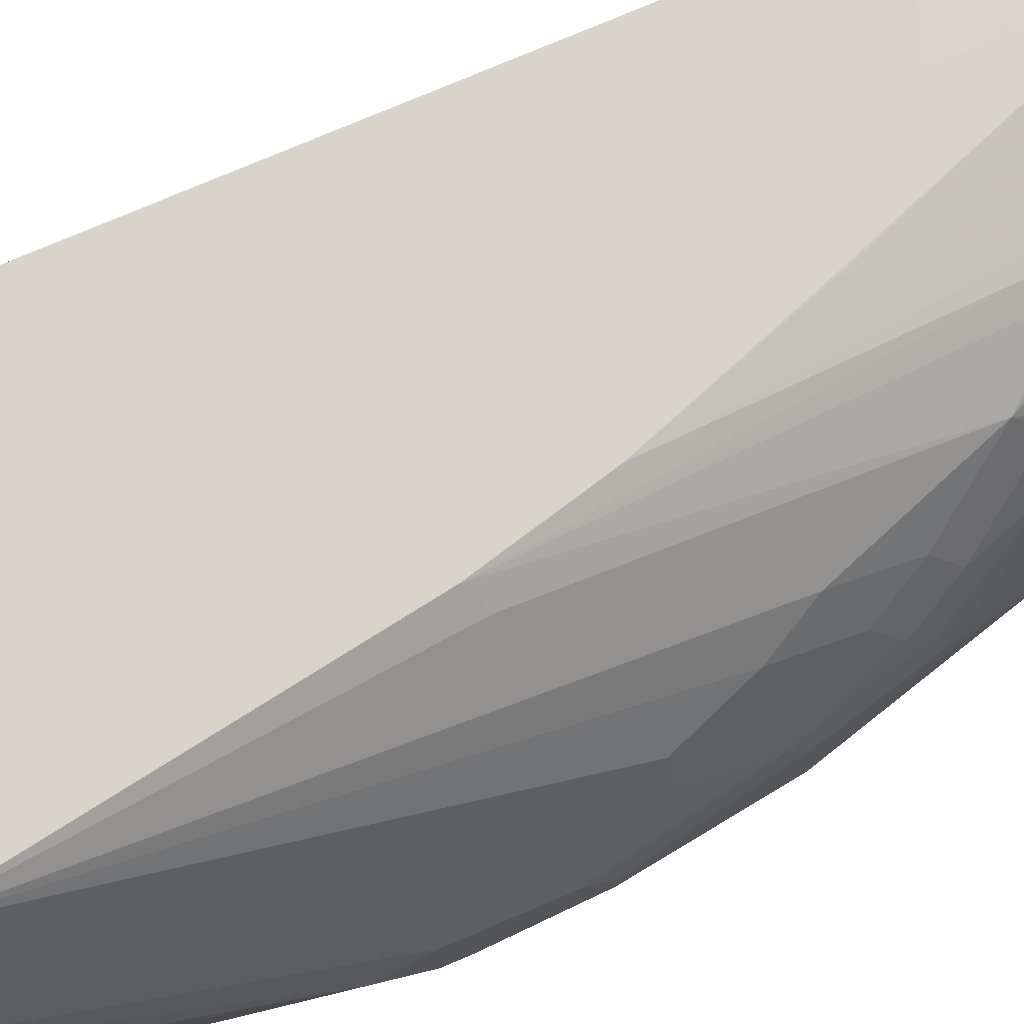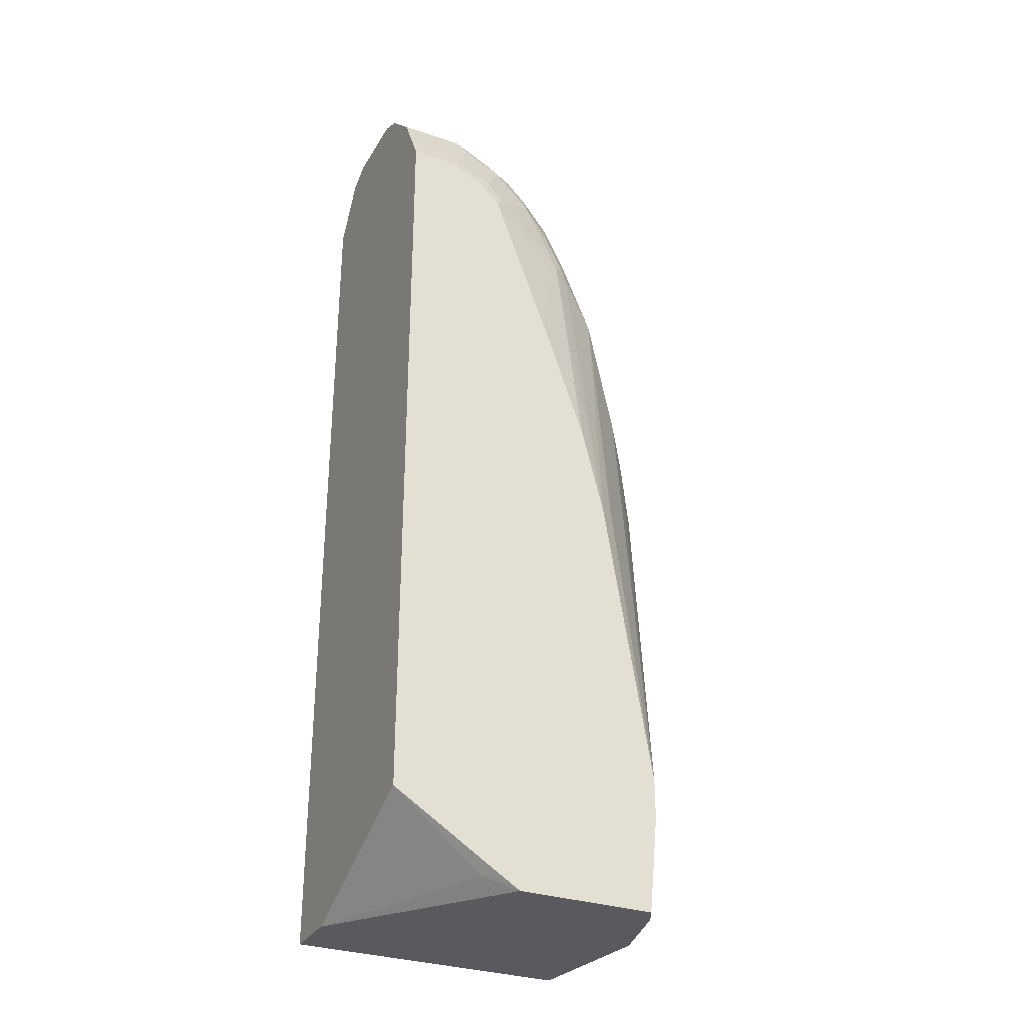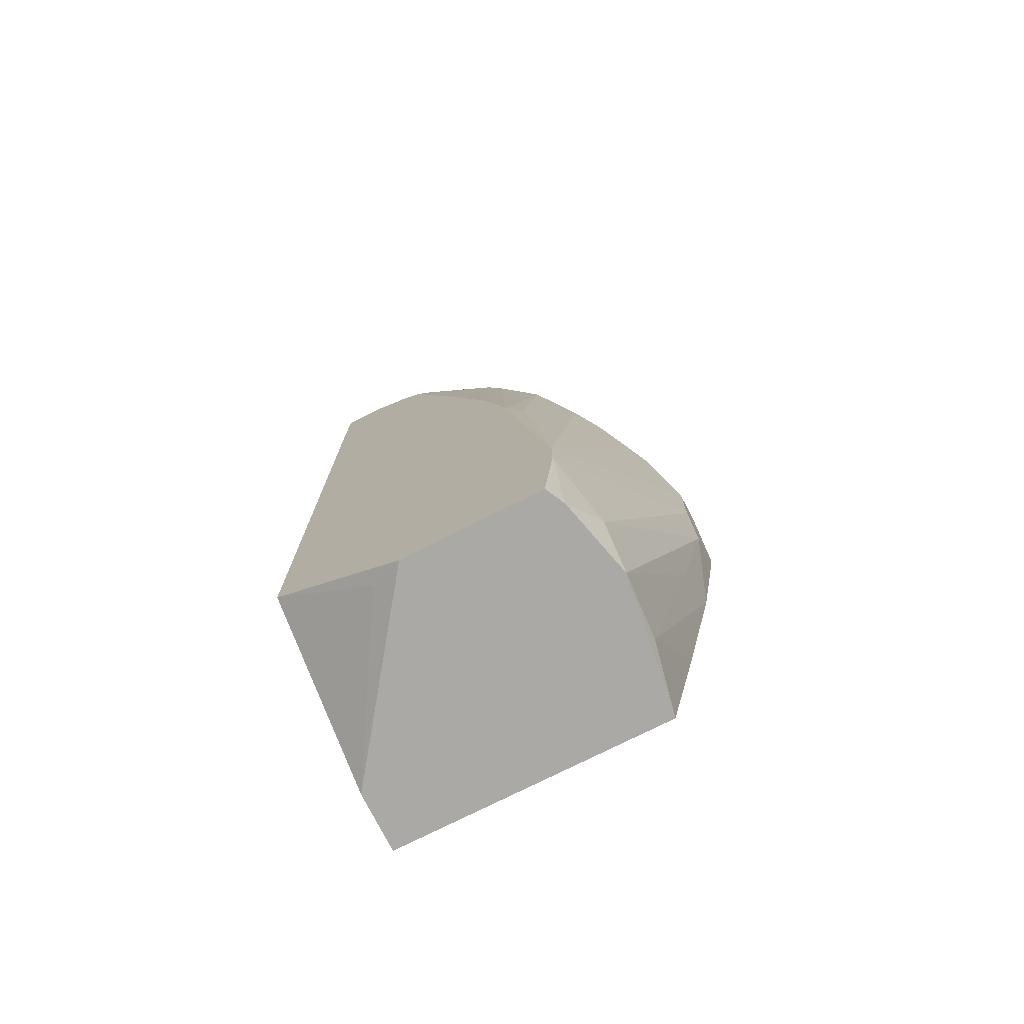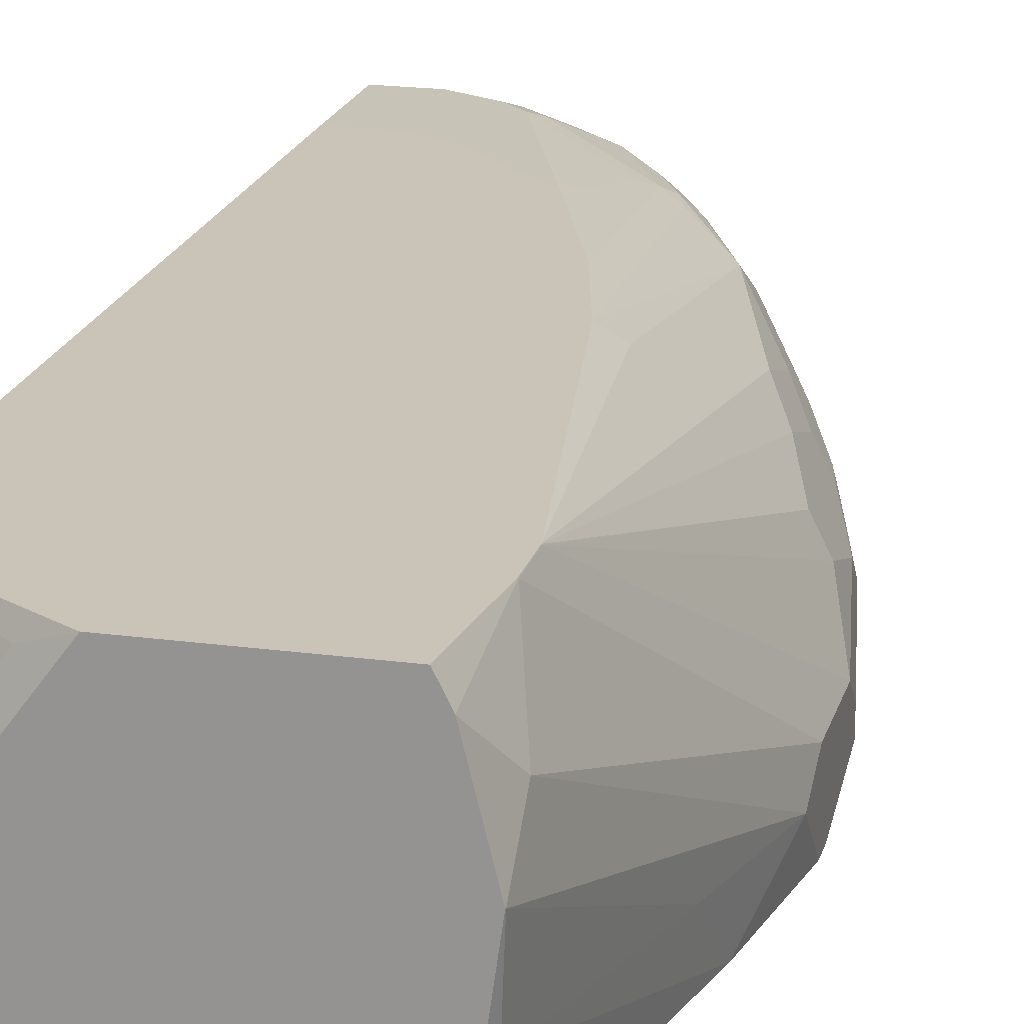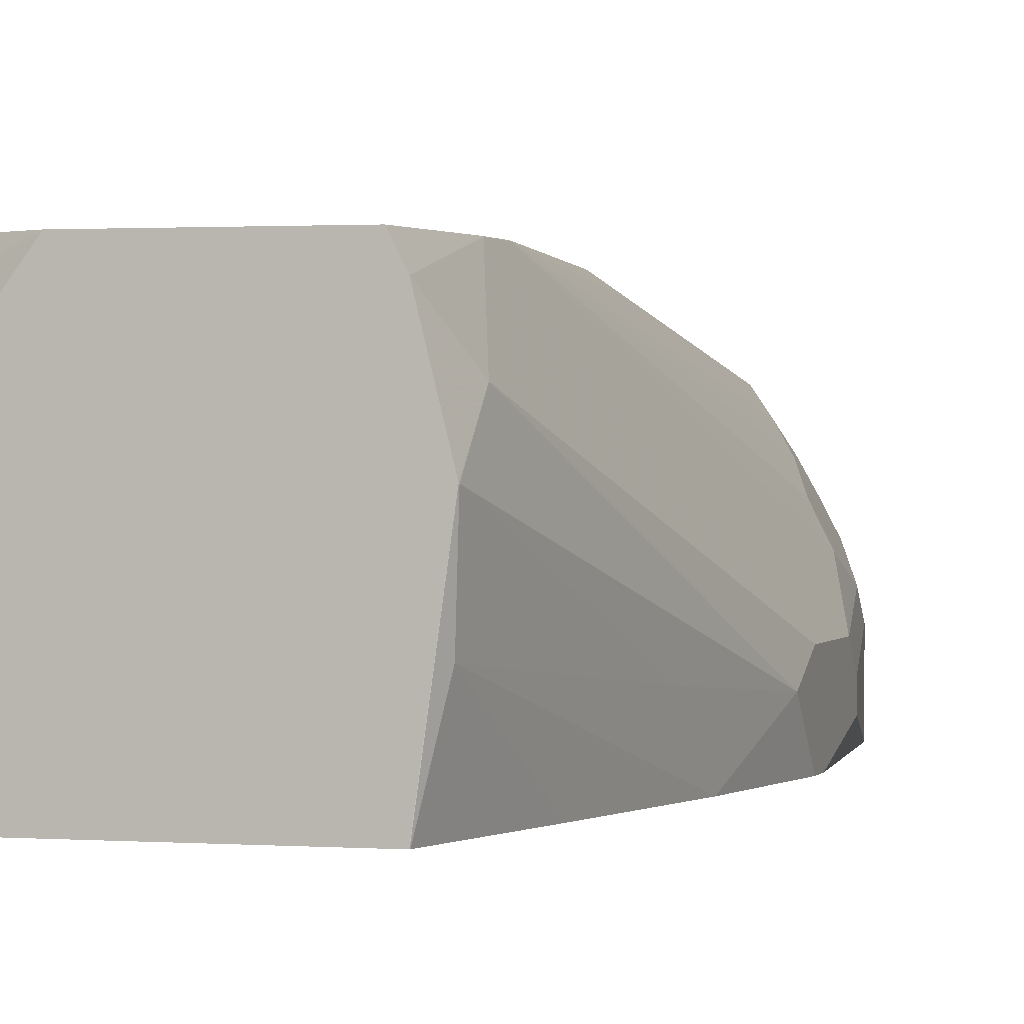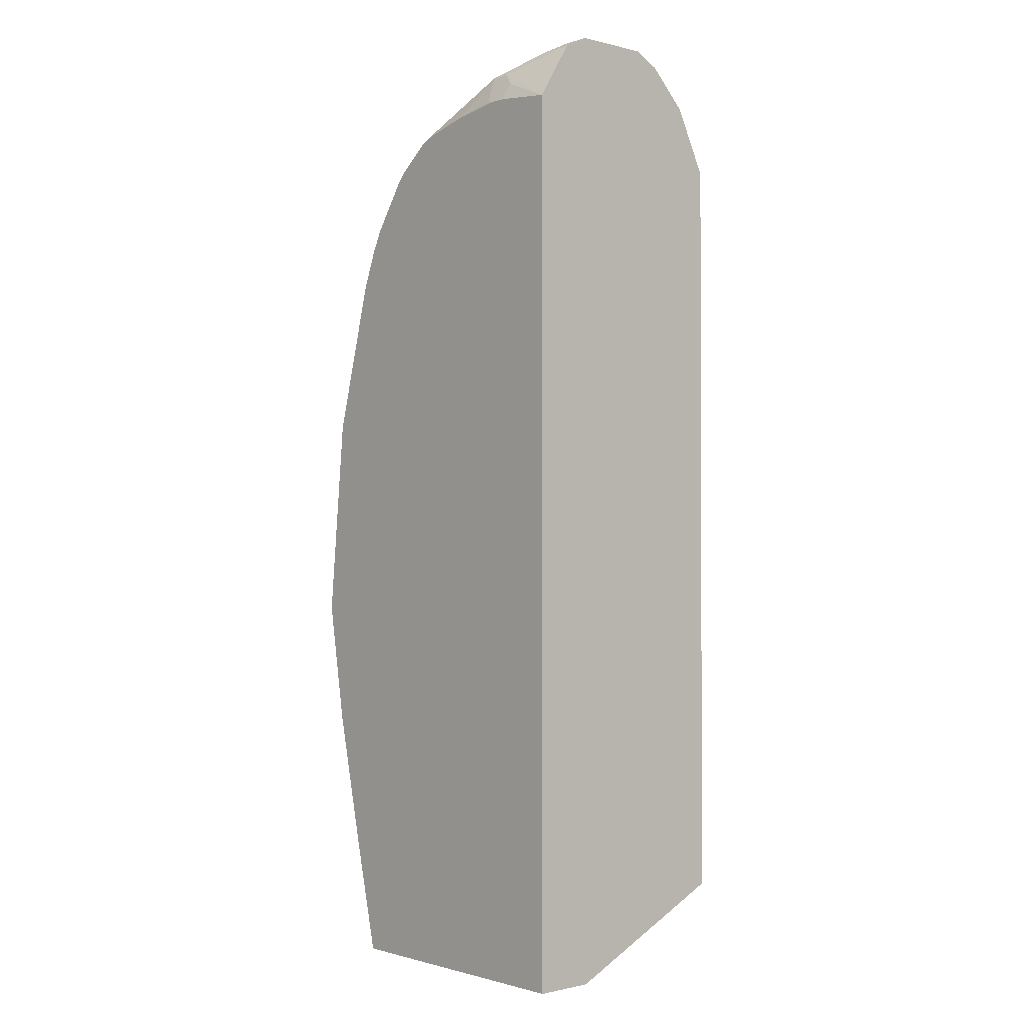
<metadata>
{"format":"obj","ext":"obj","renderer":"f3d","projection":"perspective","resolution":1024,"background":"white","views":[{"elev":74.8,"azim":-113.2,"up":"+Y"},{"elev":-31.2,"azim":154.3,"up":"+Z"},{"elev":-75.5,"azim":-153.2,"up":"+Z"},{"elev":19.9,"azim":-165.9,"up":"+Y"},{"elev":1.1,"azim":-163.9,"up":"+Y"},{"elev":-1.1,"azim":48.3,"up":"+Z"}]}
</metadata>
<code>
v -0.3292 -0.2905 0.3874
v -0.3292 -0.2711 0.3874
v -0.3292 -0.3119 0.3099
v -0.3098 -0.3119 0.5034
v -0.3292 -0.2518 0.368
v -0.3098 -0.2518 0.5034
v -0.3098 -0.2324 0.4841
v -0.3292 -0.3119 0.2905
v -0.3093 -0.3119 0.5058
v -0.3292 -0.2518 0.2905
v -0.3098 -0.213 0.426
v -0.2518 -0.07748 0.05818
v -0.2905 -0.2518 0.5809
v -0.2856 -0.23 0.5809
v -0.305 -0.23 0.5034
v -0.2856 -0.2106 0.5616
v -0.2905 -0.213 0.5422
v -0.284 -0.2001 0.5422
v -0.3034 -0.2001 0.426
v -0.3292 -0.2711 0.2518
v -0.3098 -0.3119 0.1744
v -0.2672 -0.3119 0.6584
v -0.2905 -0.2711 0.5809
v -0.2518 -0.07748 0.0194
v -0.2711 -0.1356 -0.03864
v -0.2515 -0.07704 0.05818
v -0.2969 -0.1872 0.426
v -0.2518 -0.3098 0.6971
v -0.2518 -0.2518 0.6777
v -0.2711 -0.2324 0.6197
v -0.2663 -0.2106 0.6197
v -0.2582 -0.1678 0.5809
v -0.2776 -0.1872 0.5422
v -0.2663 -0.1912 0.6003
v -0.2776 -0.1678 0.4841
v -0.305 -0.2614 0.1259
v -0.2711 -0.155 -0.05808
v -0.2711 -0.1743 -0.07743
v -0.2663 -0.2421 -0.06776
v -0.2799 -0.3119 0.04083
v -0.2658 -0.3119 0.6621
v -0.2515 -0.07704 0.01902
v -0.2516 -0.09624 -0.078
v -0.2709 -0.1738 -0.078
v -0.2582 -0.1485 0.5229
v -0.2195 -0.09038 0.368
v -0.2031 -0.07704 0.3577
v -0.2518 -0.3119 0.6971
v -0.2507 -0.3119 0.6992
v -0.2453 -0.3034 0.7101
v -0.2324 -0.2324 0.7165
v -0.2518 -0.213 0.6584
v -0.2469 -0.1912 0.6584
v -0.2259 -0.1872 0.7101
v -0.2195 -0.1291 0.639
v -0.2275 -0.1525 0.6584
v -0.2709 -0.1743 -0.078
v -0.2515 -0.3119 -0.0779
v -0.2518 -0.3119 -0.07743
v -0.242 -0.07704 -0.078
v -0.2453 -0.08369 -0.078
v -0.1807 -0.1098 0.6777
v -0.1646 -0.1017 0.6874
v -0.1837 -0.07704 0.4351
v -0.2453 -0.3119 0.7101
v -0.2411 -0.3119 0.7185
v -0.2195 -0.2388 0.7423
v -0.2259 -0.2259 0.7294
v -0.2227 -0.2082 0.7262
v -0.184 -0.1695 0.7649
v -0.2065 -0.1678 0.7294
v -0.2179 -0.1767 0.7165
v -0.2227 -0.1501 0.6681
v -0.184 -0.1307 0.7262
v -0.184 -0.121 0.7069
v -0.1743 -0.109 0.6971
v -0.2515 -0.3098 -0.078
v -0.2495 -0.3119 -0.078
v -0.1038 -0.07704 -0.078
v -0.1549 -0.09684 0.6777
v -0.1797 -0.07704 0.4508
v -0.1453 -0.1017 0.7262
v -0.08717 -0.08231 0.7455
v -0.2065 -0.3119 0.7681
v -0.2001 -0.2969 0.781
v -0.1807 -0.2388 0.8005
v -0.1872 -0.2259 0.7875
v -0.184 -0.2082 0.7842
v -0.1646 -0.1888 0.8037
v -0.1646 -0.1501 0.7842
v -0.2033 -0.1598 0.7262
v -0.1646 -0.1307 0.7649
v -0.1646 -0.121 0.7455
v -0.1549 -0.109 0.7359
v 0.02551 -0.3119 -0.078
v 0.02551 -0.2518 -0.078
v -0.08717 -0.07704 -0.06776
v -0.07102 -0.09038 -0.06453
v -0.1356 -0.07748 0.5809
v -0.07748 -0.07748 0.7359
v -0.1344 -0.07704 0.5798
v -0.1259 -0.1017 0.7649
v -0.08717 -0.1017 0.8037
v -0.06779 -0.08231 0.7649
v -0.1971 -0.3119 0.7781
v -0.1807 -0.2969 0.8005
v -0.1453 -0.2614 0.8424
v -0.1453 -0.2469 0.8424
v -0.1678 -0.2066 0.8069
v -0.1614 -0.2195 0.8198
v -0.1453 -0.1501 0.8037
v -0.1453 -0.1888 0.823
v -0.1065 -0.1114 0.8037
v -0.1259 -0.1114 0.7842
v 0.02551 -0.3119 0.822
v 0.02551 -0.07704 0.003084
v -0.05811 -0.07748 0.7552
v -0.05693 -0.07704 0.6573
v -0.02908 -0.08231 0.7842
v -0.07748 -0.1098 0.8198
v -0.03877 -0.1098 0.8391
v -0.04842 -0.1017 0.823
v -0.1646 -0.3119 0.8037
v -0.142 -0.2776 0.8391
v -0.08717 -0.2808 0.8617
v -0.1065 -0.2421 0.8617
v -0.142 -0.2195 0.8391
v -0.1065 -0.2082 0.8617
v -0.1162 -0.2154 0.8569
v -0.1065 -0.1501 0.8424
v -0.1065 -0.1307 0.823
v -0.1259 -0.1888 0.8424
v 0.02551 -0.2776 0.8778
v -0.04519 -0.2969 0.8585
v -0.03231 -0.3034 0.8456
v -0.03474 -0.3119 0.8286
v 0.02551 -0.07704 0.6769
v -0.01939 -0.07748 0.7746
v -0.01821 -0.07704 0.6766
v -0.03877 -0.09684 0.8134
v -0.01939 -0.09038 0.8005
v -0.07748 -0.1291 0.8391
v -0.03877 -0.1291 0.8585
v 0.02551 -0.1098 0.8391
v 0.02551 -0.1077 0.8351
v -0.1569 -0.3119 0.8075
v -0.06456 -0.2969 0.8585
v -0.02908 -0.2614 0.8811
v -0.03877 -0.2324 0.8907
v -0.09363 -0.2292 0.8682
v -0.1033 -0.1808 0.8585
v -0.09686 -0.2106 0.8666
v -0.0904 -0.1678 0.8649
v -0.08717 -0.1598 0.8617
v -0.07748 -0.1485 0.8585
v 0.02551 -0.265 0.8842
v -0.006474 -0.2776 0.8778
v -0.03877 -0.3098 0.8327
v -0.05408 -0.3119 0.8286
v 0.001304 -0.07704 0.6769
v 0.02551 -0.07748 0.7746
v 0.02551 -0.09479 0.8093
v 0.02551 -0.09038 0.8005
v -0.05811 -0.1525 0.8666
v -0.01939 -0.1719 0.8859
v -1.519e-05 -0.1485 0.8778
v 0.02551 -0.1291 0.8585
v -0.1201 -0.3119 0.8171
v -0.09887 -0.3119 0.822
v -0.05811 -0.3098 0.8327
v -1.519e-05 -0.2518 0.8907
v -0.03877 -0.213 0.8907
v -0.07748 -0.1743 0.8714
v 0.02551 -0.264 0.8847
v -0.03877 -0.1912 0.8859
v -1.519e-05 -0.1743 0.8907
v -1.519e-05 -0.1614 0.8843
v 0.02551 -0.1573 0.8823
v 0.02551 -0.1485 0.8778
v 0.02551 -0.2518 0.8907
v 0.02551 -0.1743 0.8907
v 0.02551 -0.1702 0.8887
f 95 133 115
f 102 114 113
f 100 118 101
f 102 113 103
f 100 117 118
f 99 100 101
f 97 116 98
f 96 98 116
f 95 156 133
f 95 144 167
f 95 180 174
f 95 145 144
f 95 181 180
f 95 182 181
f 95 178 182
f 95 179 178
f 95 167 179
f 103 119 104
f 95 174 156
f 103 113 120
f 111 131 113
f 103 121 122
f 112 132 130
f 95 162 145
f 112 127 132
f 111 130 131
f 111 112 130
f 108 129 127
f 108 128 129
f 108 127 110
f 103 120 121
f 107 128 108
f 107 125 126
f 107 124 125
f 106 124 107
f 106 123 124
f 105 123 106
f 104 138 117
f 104 119 138
f 103 122 119
f 107 126 128
f 95 163 162
f 74 93 75
f 95 137 161
f 83 117 100
f 83 104 117
f 83 103 104
f 83 102 103
f 82 102 83
f 82 94 102
f 81 99 101
f 80 100 99
f 80 83 100
f 80 99 81
f 79 98 96
f 79 97 98
f 76 94 82
f 75 94 76
f 75 93 94
f 74 92 93
f 74 91 92
f 73 91 74
f 113 131 142
f 84 105 85
f 95 161 163
f 85 105 106
f 85 107 108
f 95 116 137
f 95 96 116
f 93 102 94
f 92 102 93
f 92 114 102
f 92 113 114
f 92 111 113
f 90 111 92
f 89 112 111
f 89 127 112
f 89 110 127
f 89 109 110
f 89 111 90
f 88 109 89
f 87 109 88
f 86 110 109
f 86 108 110
f 86 109 87
f 85 108 86
f 85 106 107
f 113 142 120
f 165 176 177
f 115 134 135
f 149 180 181
f 149 171 180
f 148 171 149
f 148 157 171
f 147 168 169
f 147 169 170
f 146 168 147
f 143 179 167
f 149 181 176
f 143 166 179
f 143 164 165
f 143 155 164
f 142 155 143
f 141 162 163
f 140 162 141
f 138 160 139
f 138 163 161
f 138 141 163
f 143 165 166
f 149 176 172
f 149 172 150
f 150 172 152
f 176 181 182
f 172 175 173
f 171 174 180
f 166 178 179
f 166 177 178
f 165 173 175
f 165 177 166
f 72 91 73
f 165 172 176
f 165 175 172
f 159 170 169
f 157 174 171
f 156 174 157
f 154 164 155
f 153 164 154
f 153 165 164
f 153 173 165
f 152 173 153
f 152 172 173
f 137 138 161
f 137 160 138
f 136 170 159
f 136 158 170
f 125 148 149
f 125 157 148
f 125 147 157
f 124 146 125
f 123 146 124
f 121 140 122
f 121 162 140
f 121 145 162
f 121 144 145
f 121 167 144
f 121 143 167
f 120 143 121
f 120 142 143
f 119 141 138
f 119 140 141
f 119 122 140
f 117 139 118
f 117 138 139
f 115 135 136
f 125 149 126
f 115 133 134
f 125 146 147
f 126 150 152
f 135 158 136
f 134 158 135
f 134 170 158
f 134 147 170
f 133 147 134
f 133 157 147
f 133 156 157
f 132 151 153
f 130 142 131
f 130 155 142
f 130 154 155
f 130 153 154
f 130 132 153
f 129 153 151
f 128 153 129
f 128 152 153
f 127 151 132
f 127 129 151
f 126 152 128
f 126 149 150
f 71 92 91
f 26 137 116
f 71 91 72
f 13 51 30
f 13 29 51
f 13 28 29
f 13 22 28
f 13 23 22
f 12 27 26
f 12 19 27
f 12 42 24
f 13 30 31
f 12 26 42
f 10 25 20
f 10 24 25
f 9 23 13
f 9 22 23
f 8 20 21
f 7 19 11
f 7 18 19
f 7 17 18
f 11 19 12
f 13 31 14
f 14 16 15
f 14 31 16
f 25 43 44
f 24 43 25
f 24 42 43
f 22 41 28
f 21 39 40
f 21 36 39
f 20 38 36
f 20 37 38
f 20 25 37
f 20 36 21
f 19 35 27
f 18 35 19
f 18 33 35
f 16 34 32
f 16 53 34
f 16 31 53
f 16 18 17
f 16 33 18
f 16 32 33
f 7 16 17
f 25 44 37
f 7 15 16
f 6 14 15
f 3 95 115
f 3 78 95
f 3 58 78
f 3 59 58
f 3 40 59
f 3 21 40
f 3 8 21
f 2 7 5
f 3 115 136
f 2 6 7
f 1 4 6
f 1 3 4
f 1 8 3
f 1 20 8
f 1 10 20
f 1 5 10
f 1 2 5
f 176 182 178
f 1 6 2
f 3 136 159
f 3 159 169
f 3 169 168
f 6 13 14
f 6 9 13
f 5 24 10
f 5 12 24
f 5 11 12
f 5 7 11
f 4 9 6
f 3 9 4
f 3 22 9
f 3 41 22
f 3 48 41
f 3 49 48
f 3 65 49
f 3 66 65
f 3 84 66
f 3 105 84
f 3 123 105
f 3 146 123
f 3 168 146
f 6 15 7
f 26 27 35
f 26 35 45
f 26 45 46
f 55 56 73
f 54 73 56
f 54 72 73
f 54 71 72
f 54 70 71
f 54 69 70
f 54 68 69
f 53 54 56
f 55 73 74
f 51 54 52
f 50 68 51
f 50 67 68
f 50 66 67
f 50 65 66
f 49 65 50
f 47 63 64
f 47 62 63
f 47 55 62
f 51 68 54
f 55 74 75
f 55 75 76
f 55 76 62
f 70 90 71
f 70 89 90
f 69 89 70
f 69 88 89
f 68 88 69
f 68 87 88
f 68 86 87
f 67 86 68
f 67 85 86
f 66 85 67
f 66 84 85
f 63 83 80
f 63 82 83
f 63 76 82
f 63 81 64
f 63 80 81
f 62 76 63
f 58 77 78
f 57 77 58
f 46 55 47
f 45 55 46
f 43 57 44
f 43 77 57
f 30 51 52
f 30 52 31
f 29 50 51
f 28 50 29
f 28 49 50
f 28 48 49
f 28 41 48
f 26 60 42
f 26 79 60
f 26 97 79
f 26 116 97
f 26 160 137
f 26 139 160
f 26 118 139
f 26 101 118
f 26 81 101
f 26 64 81
f 26 47 64
f 26 46 47
f 31 52 54
f 71 90 92
f 31 54 53
f 32 34 55
f 43 78 77
f 43 95 78
f 43 96 95
f 43 79 96
f 43 60 79
f 43 61 60
f 42 61 43
f 42 60 61
f 39 59 40
f 39 58 59
f 39 57 58
f 38 57 39
f 38 44 57
f 37 44 38
f 36 38 39
f 34 56 55
f 34 53 56
f 33 45 35
f 32 55 45
f 32 45 33
f 176 178 177

</code>
